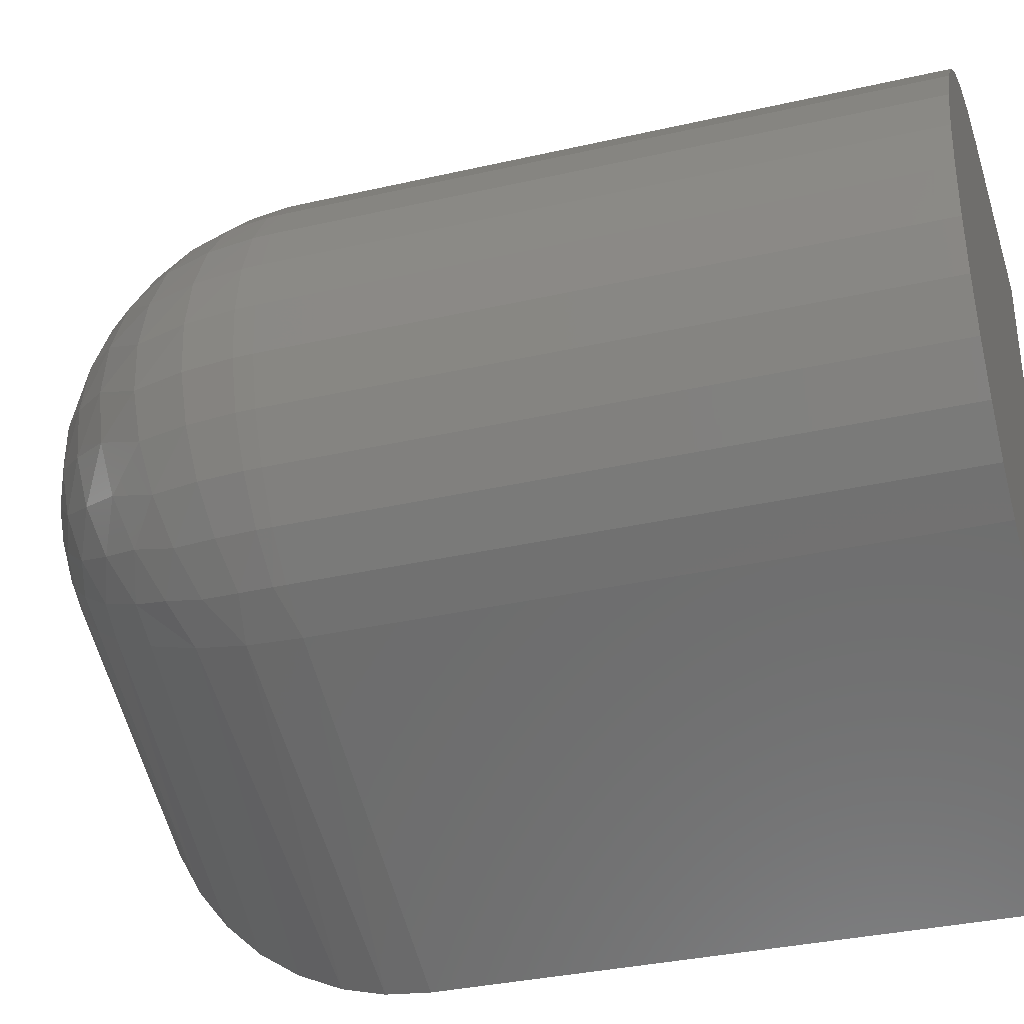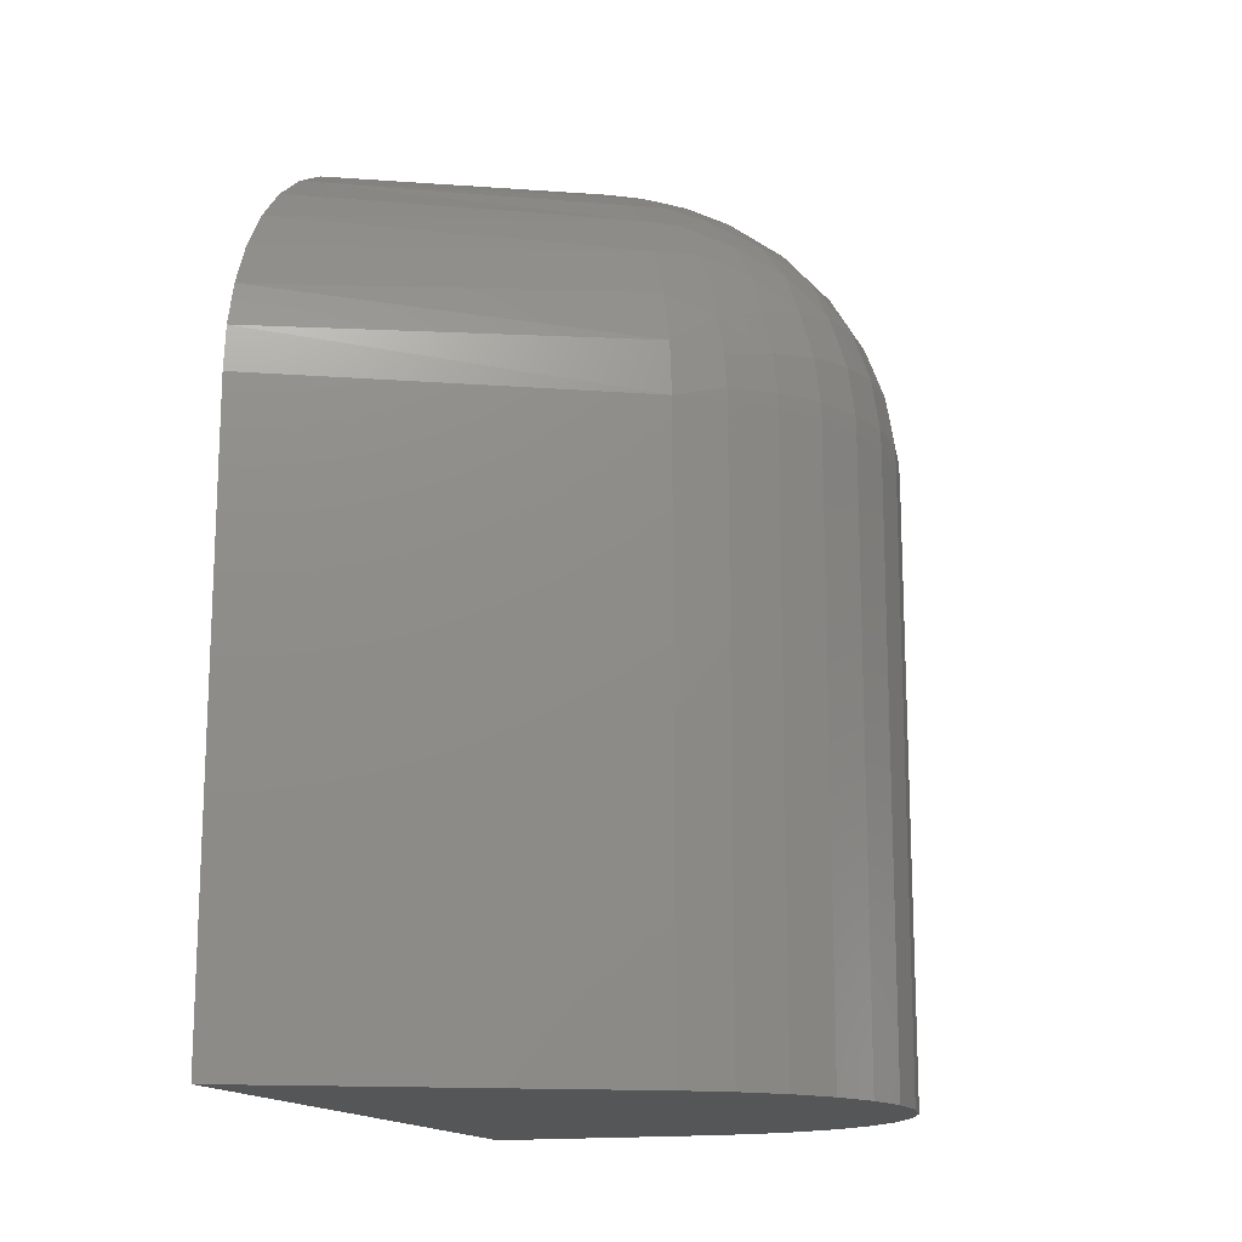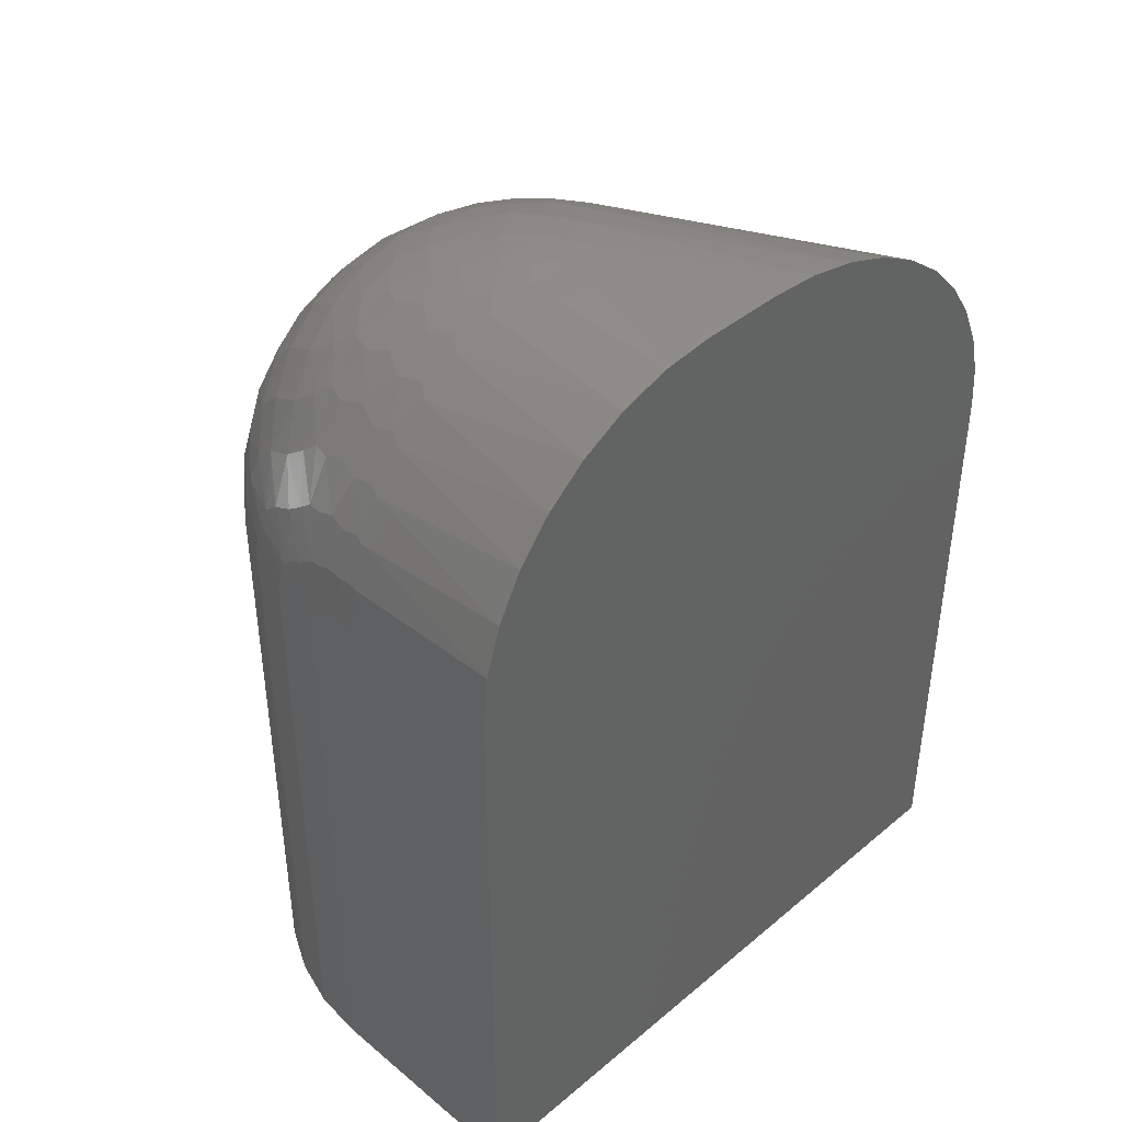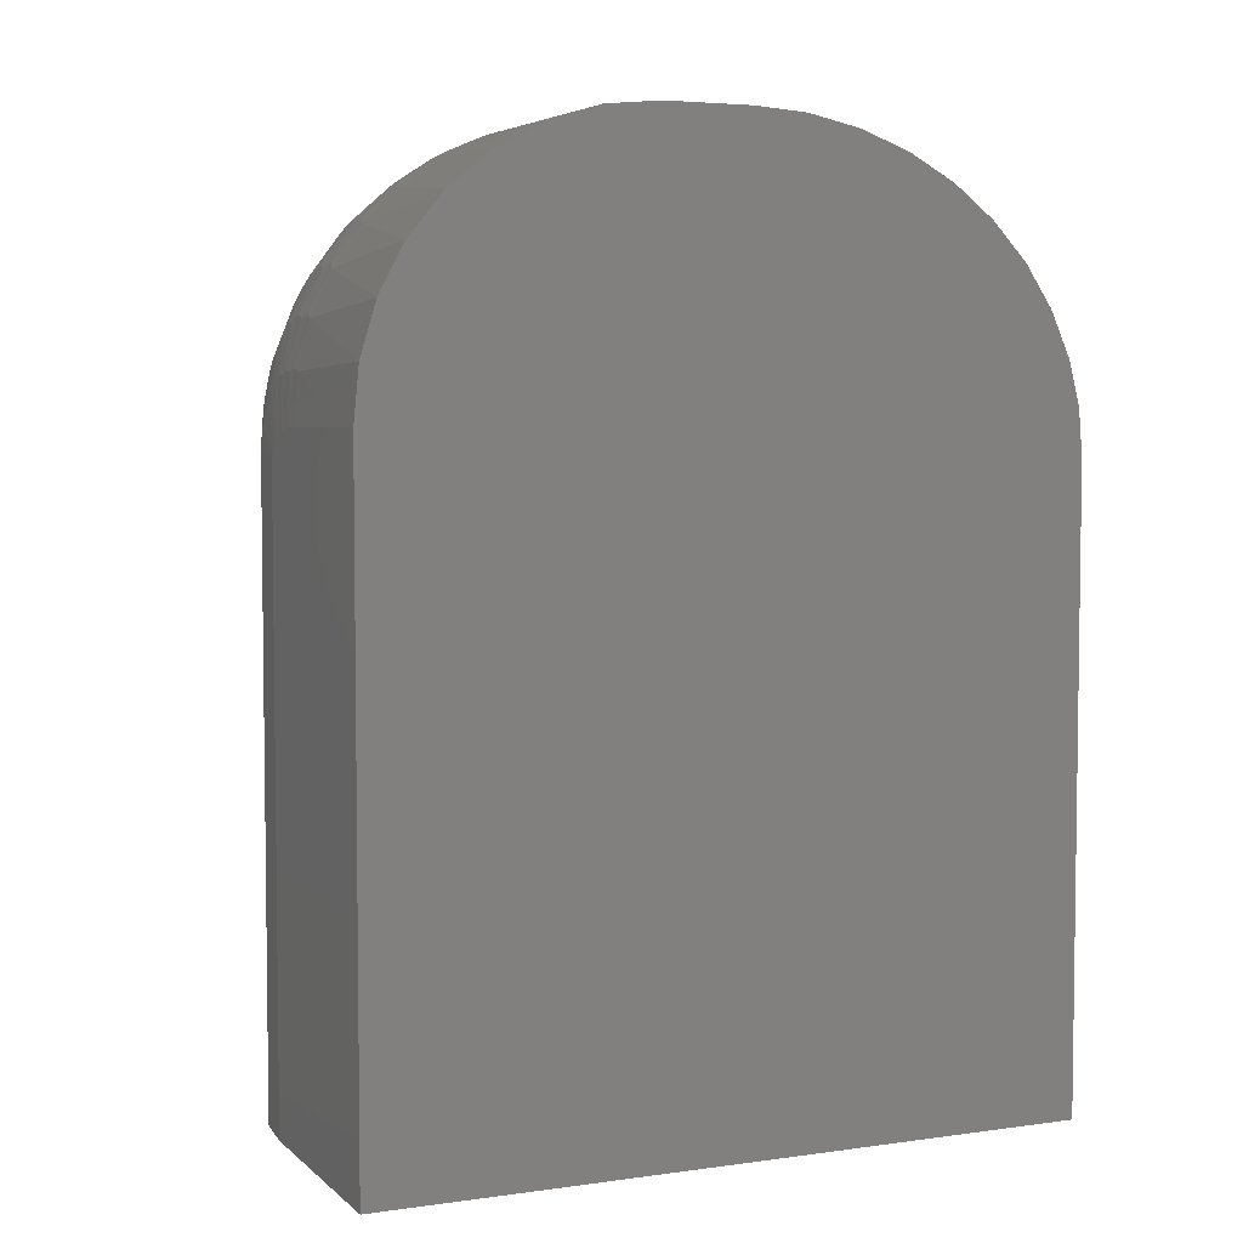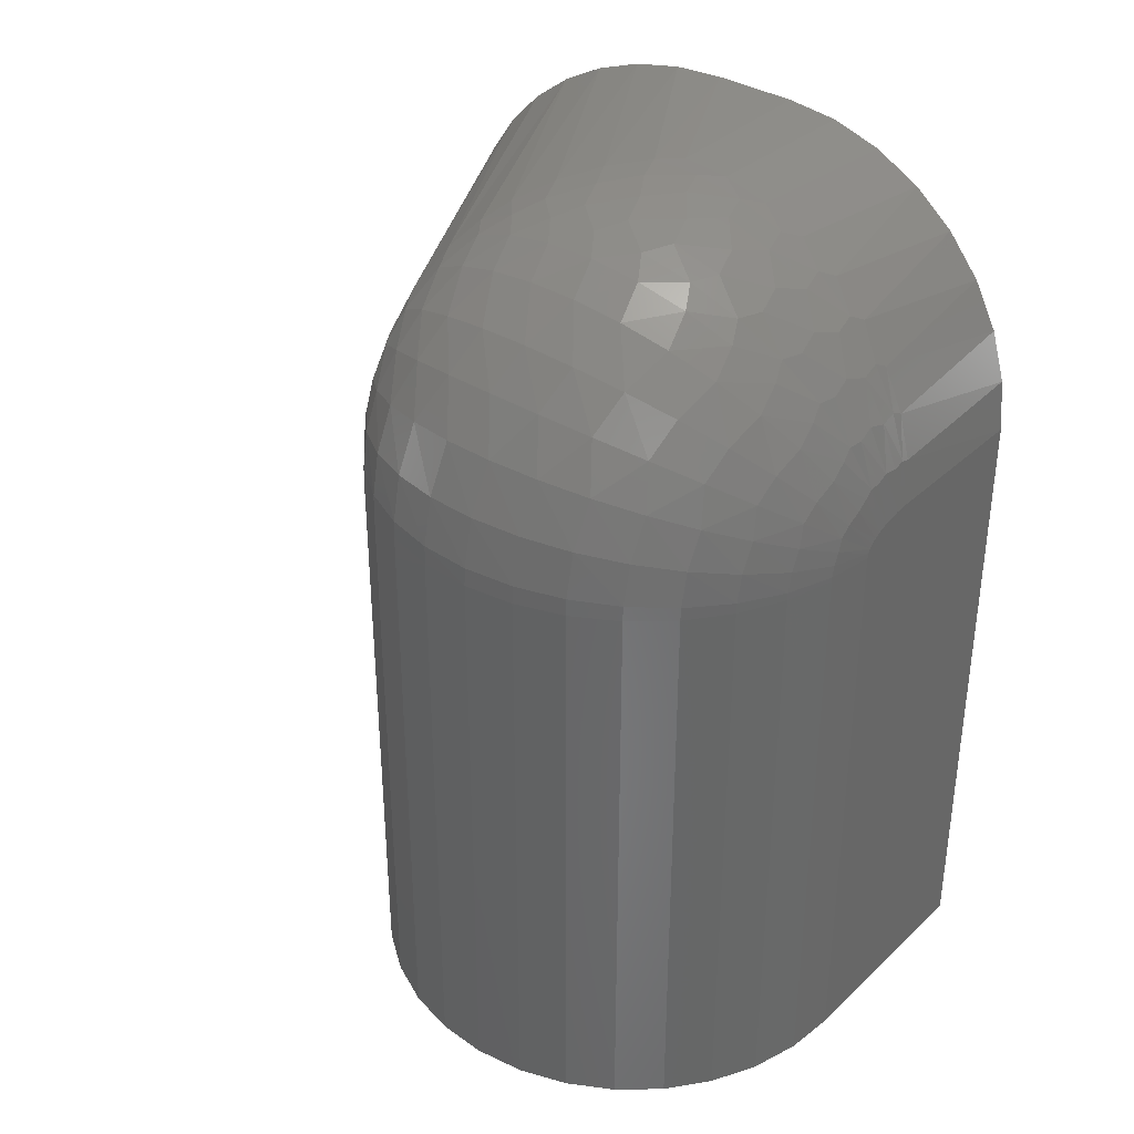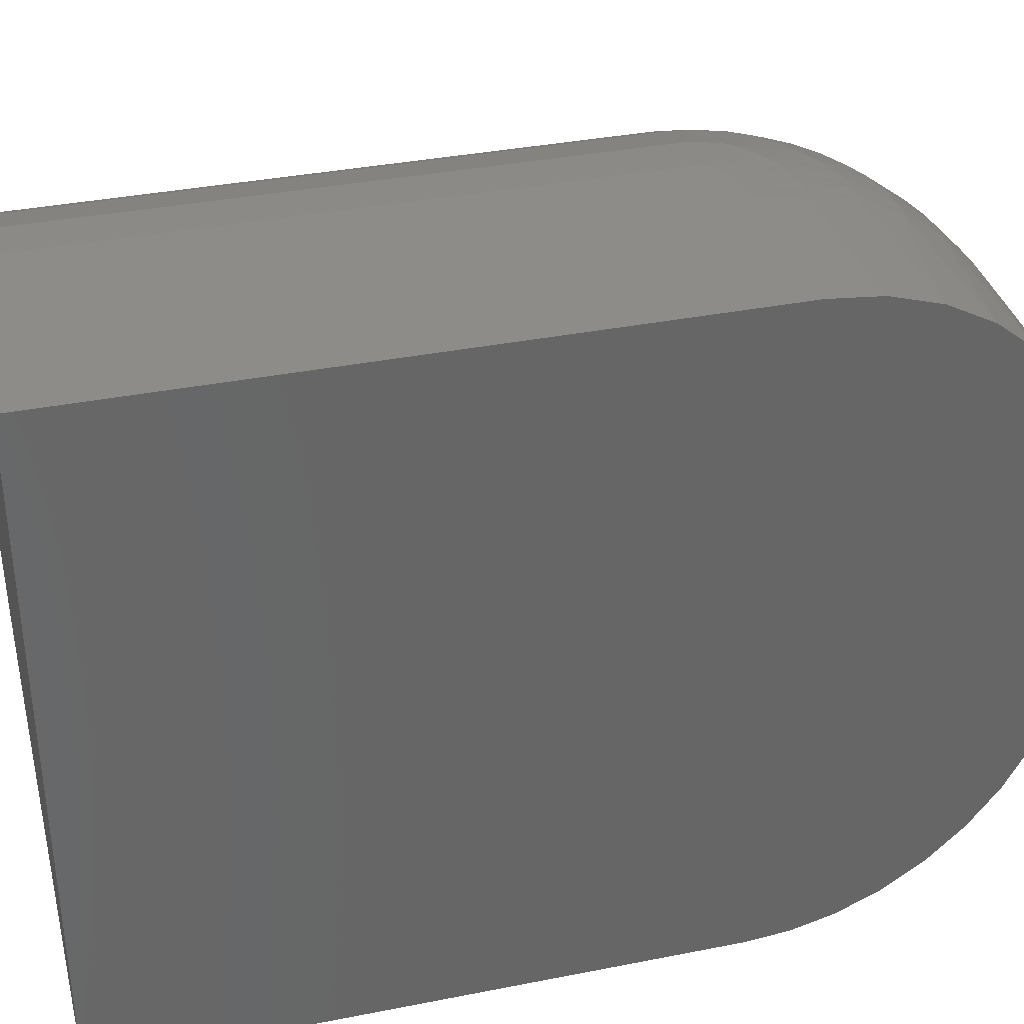
<metadata>
{"format":"stl","ext":"stl","renderer":"f3d","projection":"perspective","resolution":1024,"background":"white","views":[{"elev":-34.3,"azim":107.2,"up":"+Y"},{"elev":-15.4,"azim":18.2,"up":"+Z"},{"elev":41.6,"azim":-135.1,"up":"+Z"},{"elev":4.7,"azim":-114.0,"up":"+Z"},{"elev":35.6,"azim":129.6,"up":"+Z"},{"elev":35.8,"azim":-104.6,"up":"+Y"}]}
</metadata>
<code>
# stl→obj: 210 verts, 416 faces
v 0.1923 0.1002 0.3657
v 0.1874 0.1066 0.3941
v 0 0.008212 0.3844
v 0 0.01916 0.4089
v 0.1788 0.1178 0.4223
v 0 0.03408 0.4311
v 0.167 0.1332 0.4473
v 0 0.07502 0.4682
v 0.1564 0.147 0.4633
v 0.1468 0.1596 0.4745
v 0 0.1 0.4819
v 0.1327 0.1779 0.4865
v 0 0.1267 0.4919
v 0.1177 0.1975 0.4948
v 0 0.155 0.498
v 0 0 0.3359
v 0.194 0.09802 0.3359
v 0 0.00208 0.3605
v 0 0.05308 0.4513
v 0.09242 0.2305 0.5
v 0 0.1838 0.5
v 0.1021 0.2179 0.4993
v 0 0.2305 0.5
v 0 0.2595 0.4971
v 0 0.2873 0.4887
v 0 0.3789 0.3516
v 0 0.3761 0.3805
v 0 0.3676 0.4084
v 0 0.3539 0.434
v 0 0.3355 0.4565
v 0 0.313 0.475
v 0 0.3789 0
v 0 0 0
v 0.09242 0.3789 0.3516
v 0.101 0.3789 0.3511
v 0.1271 0.3789 0
v 0.1252 0.3789 0.341
v 0.111 0.3789 0.3491
v 0.1172 0.3789 0.3468
v 0.1207 0.3789 0.345
v 0.1234 0.3789 0.343
v 0.1266 0.3789 0.3386
v 0.1271 0.3789 0.3359
v 0.194 0.09802 0
v 0.1552 0.3762 0
v 0.1824 0.3683 0
v 0.2075 0.3552 0
v 0.2297 0.3377 0
v 0.2482 0.3163 0
v 0.2623 0.2917 0
v 0.2715 0.2649 0
v 0.2754 0.2369 0
v 0.2739 0.2086 0
v 0.2671 0.1811 0
v 0.2551 0.1555 0
v 0.2386 0.1325 0
v 0.2179 0.1131 0
v 0.1552 0.3762 0.3359
v 0.1824 0.3683 0.3359
v 0.2075 0.3552 0.3359
v 0.2297 0.3377 0.3359
v 0.2482 0.3163 0.3359
v 0.2623 0.2917 0.3359
v 0.2715 0.2649 0.3359
v 0.2754 0.2369 0.3359
v 0.2739 0.2086 0.3359
v 0.2671 0.1811 0.3359
v 0.2551 0.1555 0.3359
v 0.2386 0.1325 0.3359
v 0.2179 0.1131 0.3359
v 0.09242 0.37 0.4023
v 0.09242 0.3591 0.4258
v 0.09242 0.3442 0.447
v 0.09242 0.3259 0.4653
v 0.09242 0.3047 0.4801
v 0.09242 0.2813 0.491
v 0.09242 0.3767 0.3773
v 0.09242 0.2563 0.4977
v 0.09688 0.3764 0.3786
v 0.1041 0.3766 0.3774
v 0.1116 0.3762 0.3783
v 0.1186 0.3763 0.3758
v 0.1242 0.3761 0.3754
v 0.129 0.3763 0.3721
v 0.1719 0.1587 0.4647
v 0.1851 0.1427 0.4458
v 0.143 0.3762 0.3635
v 0.1984 0.1303 0.4228
v 0.1511 0.3763 0.3515
v 0.2071 0.1232 0.4027
v 0.2122 0.117 0.3813
v 0.2162 0.1143 0.3609
v 0.1181 0.2239 0.4984
v 0.1021 0.2452 0.4991
v 0.118 0.2505 0.4972
v 0.1018 0.272 0.4939
v 0.1173 0.2764 0.4913
v 0.1014 0.2973 0.4839
v 0.1161 0.3009 0.4809
v 0.1008 0.3205 0.4695
v 0.1144 0.3231 0.4663
v 0.1 0.3405 0.451
v 0.1123 0.3423 0.4481
v 0.09906 0.3569 0.4292
v 0.1098 0.3579 0.4267
v 0.09801 0.369 0.4048
v 0.107 0.3695 0.4029
v 0.1498 0.1852 0.485
v 0.1342 0.2056 0.4939
v 0.1515 0.2124 0.4908
v 0.1346 0.2342 0.4959
v 0.1517 0.2403 0.4915
v 0.1339 0.2626 0.4925
v 0.1505 0.2678 0.4873
v 0.1322 0.2898 0.4838
v 0.1479 0.294 0.4781
v 0.1295 0.3149 0.4702
v 0.1439 0.318 0.4644
v 0.126 0.3368 0.452
v 0.1389 0.3389 0.4467
v 0.1217 0.3547 0.4301
v 0.1328 0.3559 0.4255
v 0.1169 0.368 0.4052
v 0.126 0.3686 0.4016
v 0.1612 0.1727 0.4764
v 0.1765 0.1843 0.4748
v 0.1642 0.2006 0.4846
v 0.1791 0.2116 0.4804
v 0.1653 0.2296 0.4875
v 0.1795 0.2396 0.4813
v 0.1643 0.2587 0.4849
v 0.1777 0.2672 0.4773
v 0.1615 0.2867 0.4771
v 0.1737 0.2935 0.4688
v 0.1568 0.3125 0.4643
v 0.1678 0.3176 0.4559
v 0.1504 0.3352 0.4469
v 0.16 0.3386 0.4391
v 0.1427 0.3537 0.4258
v 0.1507 0.3558 0.4191
v 0.1338 0.3676 0.4016
v 0.1402 0.3685 0.3965
v 0.1927 0.166 0.4576
v 0.1978 0.1915 0.4657
v 0.2003 0.2183 0.4696
v 0.2002 0.2455 0.4694
v 0.1974 0.2723 0.465
v 0.192 0.2976 0.4566
v 0.1842 0.3206 0.4444
v 0.1743 0.3407 0.4288
v 0.1625 0.357 0.4105
v 0.1494 0.369 0.3899
v 0.1353 0.3765 0.3678
v 0.2297 0.1369 0.3899
v 0.2224 0.1455 0.4142
v 0.2436 0.16 0.3967
v 0.2338 0.1711 0.4228
v 0.2533 0.1856 0.4015
v 0.2411 0.199 0.4283
v 0.2586 0.2128 0.4041
v 0.2437 0.2282 0.4303
v 0.2593 0.2407 0.4044
v 0.2418 0.2575 0.4288
v 0.2552 0.2681 0.4024
v 0.2353 0.2857 0.4239
v 0.2467 0.2943 0.3982
v 0.2244 0.3118 0.4157
v 0.2338 0.3182 0.392
v 0.2097 0.3347 0.4046
v 0.2172 0.339 0.3838
v 0.1916 0.3535 0.391
v 0.1975 0.356 0.3742
v 0.171 0.3674 0.3755
v 0.1752 0.3686 0.3632
v 0.1486 0.376 0.3586
v 0.154 0.3763 0.3448
v 0.1551 0.3763 0.3384
v 0.275 0.237 0.3466
v 0.2691 0.2099 0.3746
v 0.2735 0.2087 0.3465
v 0.2628 0.1825 0.373
v 0.2667 0.1812 0.346
v 0.2516 0.1568 0.3701
v 0.2549 0.1556 0.3452
v 0.2358 0.1338 0.366
v 0.2384 0.1326 0.3441
v 0.2178 0.1132 0.3427
v 0.2703 0.238 0.3749
v 0.2711 0.265 0.3463
v 0.2664 0.2659 0.3739
v 0.2619 0.2918 0.3457
v 0.2574 0.2925 0.3716
v 0.2479 0.3163 0.3447
v 0.2437 0.3168 0.3681
v 0.2295 0.3377 0.3435
v 0.2258 0.3381 0.3634
v 0.2073 0.3553 0.3419
v 0.2044 0.3555 0.3579
v 0.1822 0.3683 0.3402
v 0.1801 0.3684 0.3516
v 0.1617 0.3681 0.3835
v 0.179 0.3548 0.402
v 0.1942 0.337 0.4183
v 0.2068 0.3152 0.4318
v 0.2164 0.2903 0.442
v 0.2225 0.2632 0.4485
v 0.2249 0.2349 0.4512
v 0.2236 0.2064 0.4498
v 0.2186 0.1788 0.4444
v 0.2101 0.1531 0.4353
f 1 2 3
f 4 3 2
f 2 5 4
f 4 5 6
f 6 5 7
f 8 9 10
f 8 10 11
f 10 12 11
f 13 11 12
f 12 14 13
f 15 13 14
f 16 17 18
f 18 17 1
f 18 1 3
f 9 8 7
f 7 8 19
f 7 19 6
f 20 21 22
f 22 21 15
f 22 15 14
f 23 21 20
f 21 24 15
f 21 23 24
f 13 15 24
f 24 25 13
f 26 18 27
f 27 18 3
f 27 3 28
f 28 3 4
f 28 4 29
f 29 4 6
f 29 6 30
f 30 6 19
f 30 19 31
f 31 19 8
f 31 8 25
f 25 8 11
f 25 11 13
f 32 33 26
f 26 33 16
f 26 16 18
f 32 26 34
f 32 34 35
f 32 35 36
f 37 35 38
f 37 38 39
f 37 39 40
f 37 40 41
f 35 37 42
f 35 42 43
f 35 43 36
f 16 33 17
f 17 33 44
f 32 36 45
f 32 45 46
f 32 46 47
f 32 47 48
f 32 48 49
f 32 49 50
f 32 50 51
f 32 51 52
f 32 52 53
f 32 53 54
f 32 54 55
f 32 55 56
f 32 56 57
f 32 57 44
f 32 44 33
f 36 43 45
f 45 43 58
f 45 58 46
f 46 58 59
f 46 59 47
f 47 59 60
f 47 60 48
f 48 60 61
f 48 61 49
f 49 61 62
f 49 62 50
f 50 62 63
f 50 63 51
f 51 63 64
f 51 64 52
f 52 64 65
f 52 65 53
f 53 65 66
f 53 66 54
f 54 66 67
f 54 67 55
f 55 67 68
f 55 68 56
f 56 68 69
f 56 69 57
f 57 69 70
f 57 70 44
f 44 70 17
f 27 28 71
f 72 71 28
f 28 29 72
f 73 72 29
f 29 30 73
f 73 30 74
f 74 30 31
f 74 31 75
f 75 31 25
f 75 25 76
f 76 25 24
f 34 26 77
f 77 26 27
f 77 27 71
f 23 20 24
f 24 20 78
f 24 78 76
f 79 35 34
f 79 80 35
f 81 82 38
f 35 81 38
f 83 84 39
f 38 83 39
f 9 7 85
f 7 5 86
f 85 7 86
f 41 87 37
f 5 2 88
f 86 5 88
f 37 89 42
f 88 2 90
f 91 1 92
f 22 14 93
f 93 94 22
f 94 93 95
f 95 96 94
f 96 95 97
f 97 98 96
f 98 97 99
f 99 100 98
f 100 99 101
f 101 102 100
f 103 102 101
f 104 102 103
f 105 104 103
f 106 104 105
f 107 106 105
f 79 106 107
f 80 79 107
f 12 10 108
f 108 109 12
f 109 108 110
f 110 111 109
f 111 110 112
f 112 113 111
f 113 112 114
f 114 115 113
f 115 114 116
f 116 117 115
f 118 117 116
f 119 117 118
f 120 119 118
f 121 119 120
f 122 121 120
f 123 121 122
f 124 123 122
f 81 123 124
f 82 81 124
f 85 125 9
f 125 85 126
f 126 127 125
f 127 126 128
f 128 129 127
f 129 128 130
f 130 131 129
f 131 130 132
f 132 133 131
f 133 132 134
f 134 135 133
f 136 135 134
f 137 135 136
f 138 137 136
f 139 137 138
f 140 139 138
f 141 139 140
f 142 141 140
f 83 141 142
f 84 83 142
f 85 86 143
f 143 126 85
f 126 143 144
f 144 128 126
f 128 144 145
f 145 130 128
f 130 145 146
f 146 132 130
f 132 146 147
f 147 134 132
f 134 147 148
f 148 136 134
f 149 136 148
f 138 136 149
f 150 138 149
f 140 138 150
f 151 140 150
f 142 140 151
f 152 142 151
f 84 142 152
f 153 84 152
f 39 84 153
f 40 39 153
f 41 40 87
f 154 155 90
f 155 154 156
f 156 157 155
f 157 156 158
f 158 159 157
f 159 158 160
f 160 161 159
f 161 160 162
f 162 163 161
f 163 162 164
f 164 165 163
f 166 165 164
f 167 165 166
f 168 167 166
f 169 167 168
f 170 169 168
f 171 169 170
f 172 171 170
f 173 171 172
f 174 173 172
f 175 173 174
f 89 175 174
f 175 89 37
f 43 42 176
f 43 176 177
f 43 177 58
f 154 90 91
f 91 90 2
f 91 2 1
f 178 179 180
f 180 179 181
f 180 181 182
f 182 181 183
f 182 183 184
f 184 183 185
f 184 185 186
f 186 185 92
f 186 92 187
f 187 92 1
f 187 1 17
f 179 178 188
f 188 178 189
f 188 189 190
f 190 189 191
f 190 191 192
f 192 191 193
f 192 193 194
f 194 193 195
f 194 195 196
f 196 195 197
f 196 197 198
f 198 197 199
f 198 199 200
f 200 199 177
f 200 177 176
f 17 70 187
f 187 70 69
f 187 69 186
f 186 69 68
f 186 68 184
f 184 68 67
f 184 67 182
f 182 67 66
f 182 66 180
f 180 66 65
f 180 65 178
f 178 65 64
f 178 64 189
f 189 64 63
f 189 63 191
f 191 63 62
f 191 62 193
f 193 62 61
f 193 61 195
f 195 61 60
f 195 60 197
f 197 60 59
f 197 59 199
f 199 59 58
f 199 58 177
f 34 77 79
f 79 77 71
f 79 71 106
f 106 71 72
f 106 72 104
f 104 72 73
f 104 73 102
f 102 73 74
f 102 74 100
f 100 74 75
f 100 75 98
f 98 75 76
f 98 76 96
f 96 76 78
f 96 78 94
f 94 78 20
f 94 20 22
f 35 80 81
f 81 80 107
f 81 107 123
f 123 107 105
f 123 105 121
f 121 105 103
f 121 103 119
f 119 103 101
f 119 101 117
f 117 101 99
f 117 99 115
f 115 99 97
f 115 97 113
f 113 97 95
f 113 95 111
f 111 95 93
f 111 93 109
f 109 93 14
f 109 14 12
f 38 82 83
f 83 82 124
f 83 124 141
f 141 124 122
f 141 122 139
f 139 122 120
f 139 120 137
f 137 120 118
f 137 118 135
f 135 118 116
f 135 116 133
f 133 116 114
f 133 114 131
f 131 114 112
f 131 112 129
f 129 112 110
f 129 110 127
f 127 110 108
f 127 108 125
f 125 108 10
f 125 10 9
f 40 153 87
f 87 153 152
f 87 152 201
f 201 152 151
f 201 151 202
f 202 151 150
f 202 150 203
f 203 150 149
f 203 149 204
f 204 149 148
f 204 148 205
f 205 148 147
f 205 147 206
f 206 147 146
f 206 146 207
f 207 146 145
f 207 145 208
f 208 145 144
f 208 144 209
f 209 144 143
f 209 143 210
f 210 143 86
f 210 86 88
f 37 87 175
f 175 87 201
f 175 201 173
f 173 201 202
f 173 202 171
f 171 202 203
f 171 203 169
f 169 203 204
f 169 204 167
f 167 204 205
f 167 205 165
f 165 205 206
f 165 206 163
f 163 206 207
f 163 207 161
f 161 207 208
f 161 208 159
f 159 208 209
f 159 209 157
f 157 209 210
f 157 210 155
f 155 210 88
f 155 88 90
f 42 89 176
f 176 89 174
f 176 174 200
f 200 174 172
f 200 172 198
f 198 172 170
f 198 170 196
f 196 170 168
f 196 168 194
f 194 168 166
f 194 166 192
f 192 166 164
f 192 164 190
f 190 164 162
f 190 162 188
f 188 162 160
f 188 160 179
f 179 160 158
f 179 158 181
f 181 158 156
f 181 156 183
f 183 156 154
f 183 154 185
f 185 154 91
f 185 91 92

</code>
